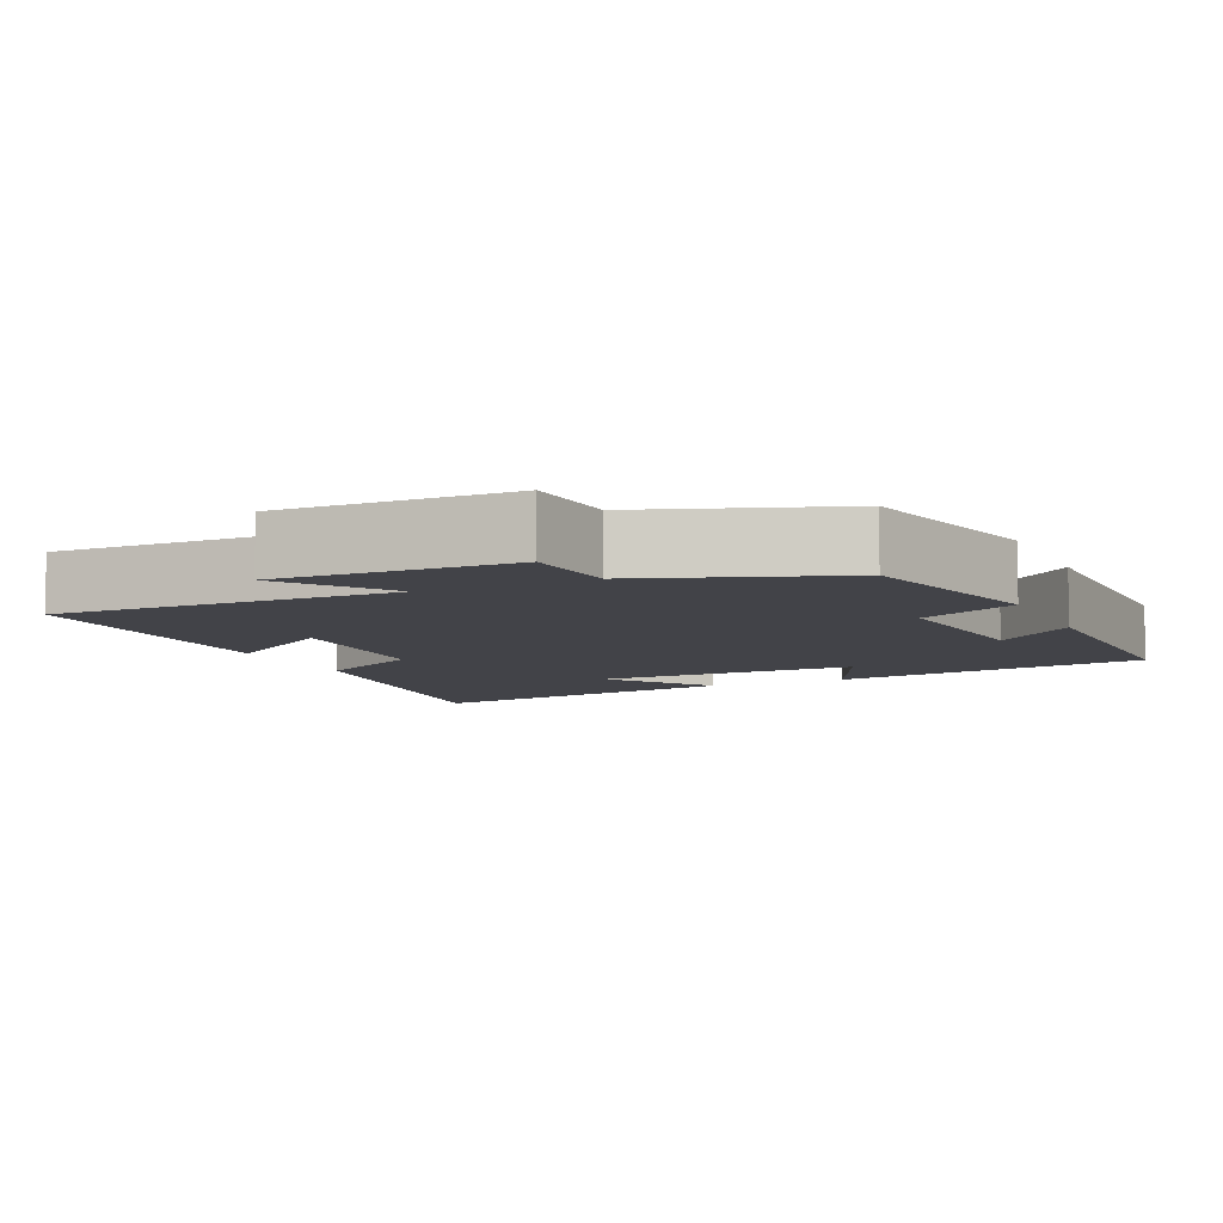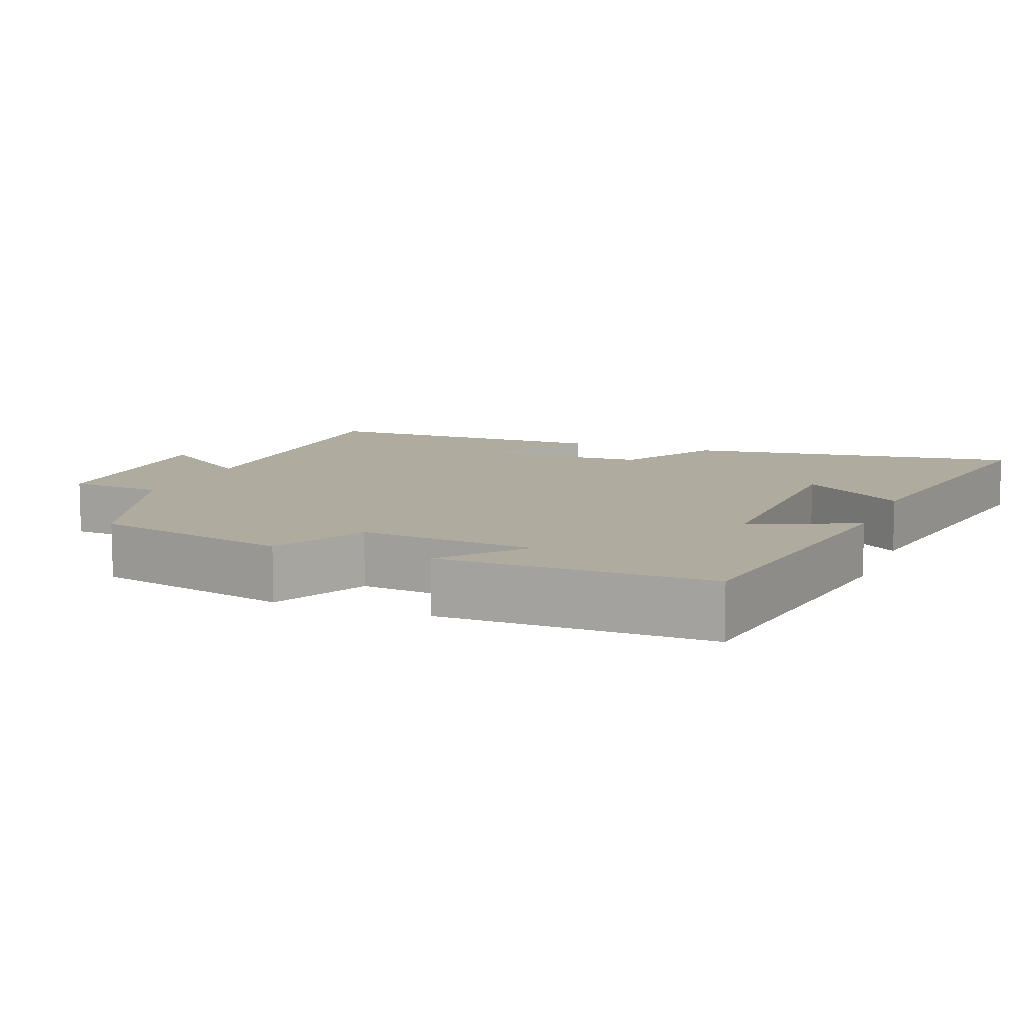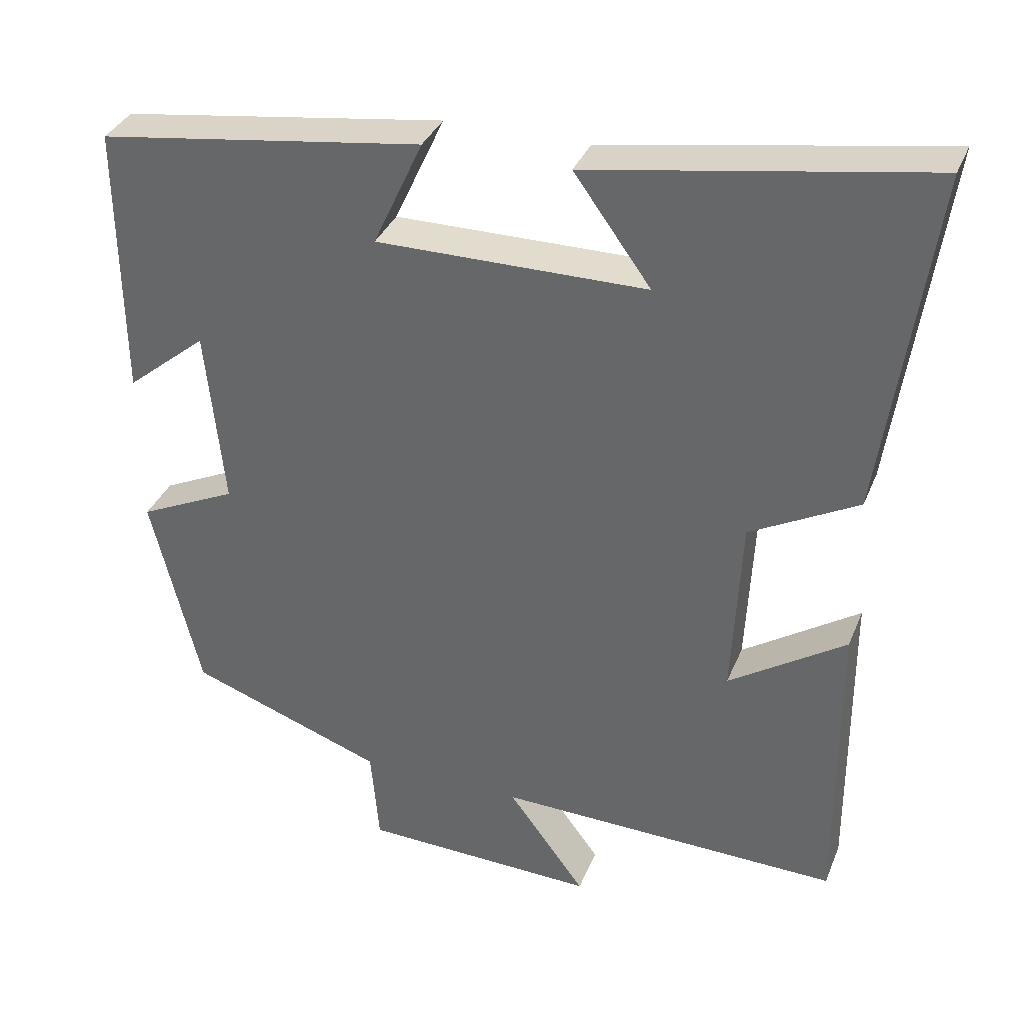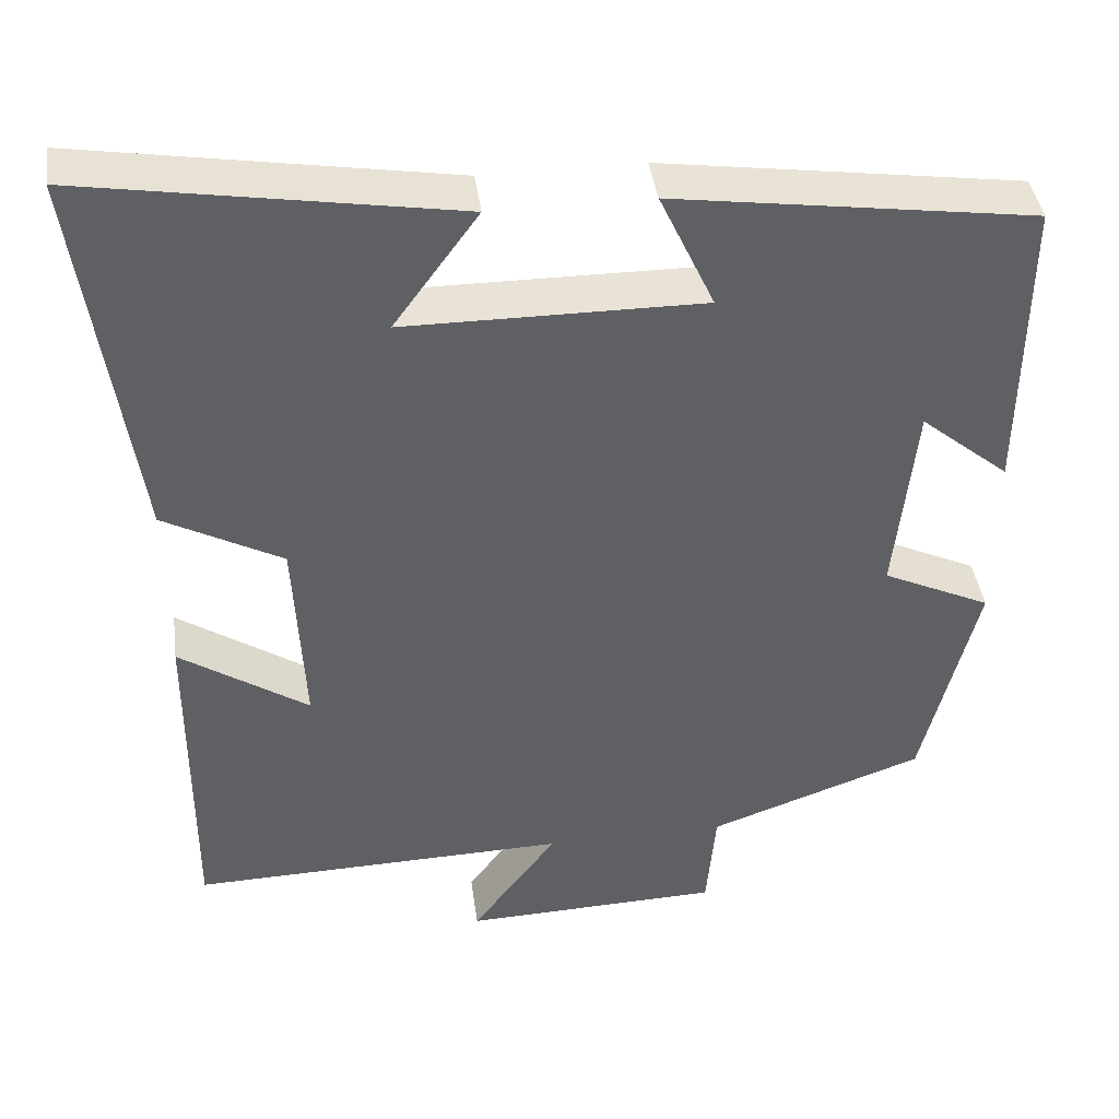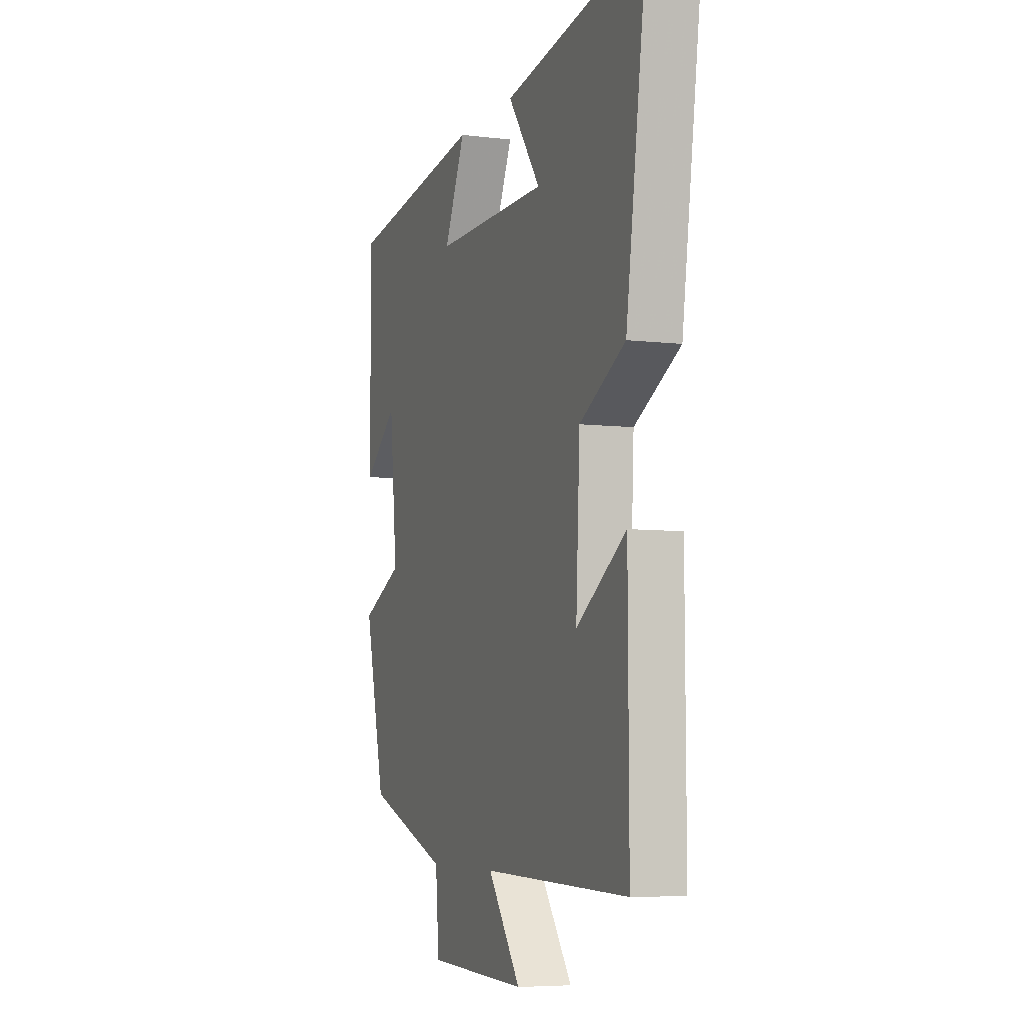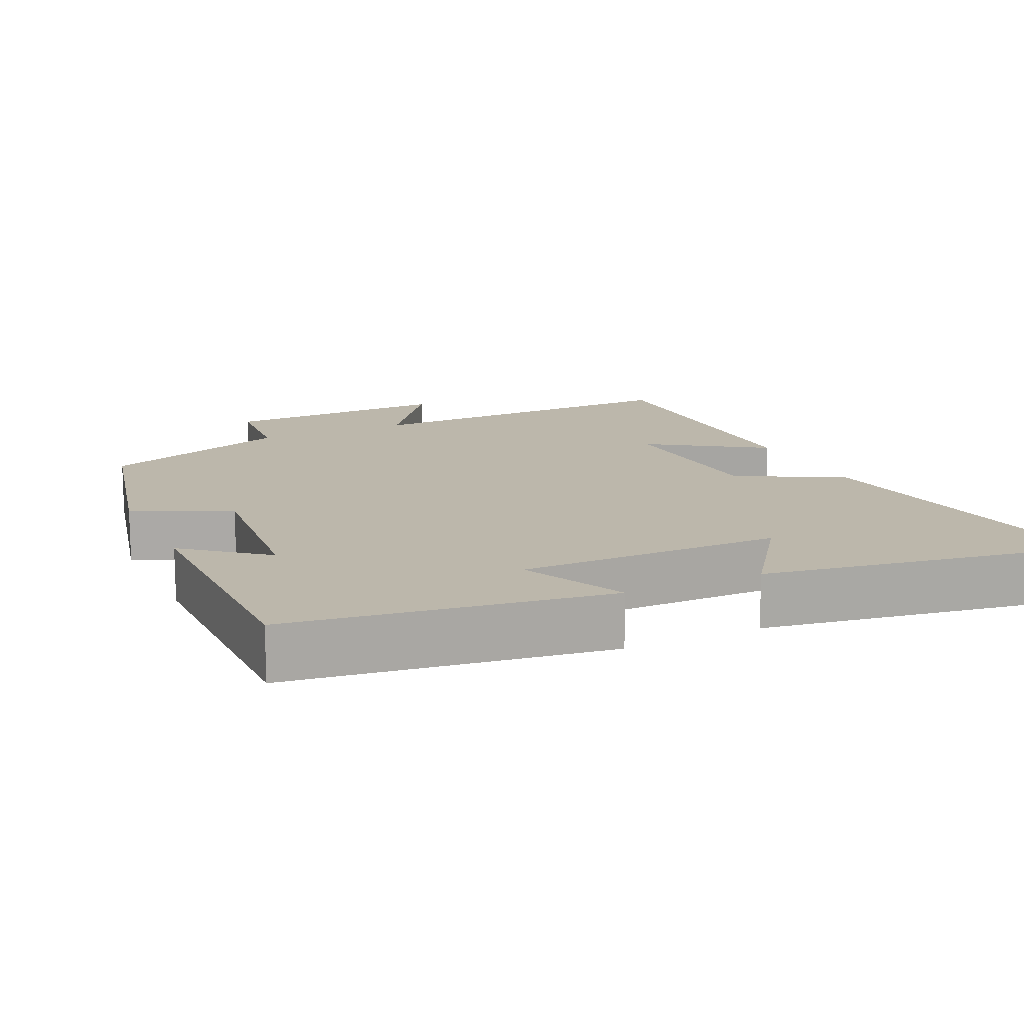
<metadata>
{"format":"obj","ext":"obj","renderer":"f3d","projection":"perspective","resolution":1024,"background":"white","views":[{"elev":-7.6,"azim":-155.3,"up":"+Y"},{"elev":9.7,"azim":-68.4,"up":"+Y"},{"elev":34.9,"azim":20.3,"up":"+Z"},{"elev":41.5,"azim":172.2,"up":"+Z"},{"elev":-6.2,"azim":69.7,"up":"+Z"},{"elev":14.4,"azim":-25.3,"up":"+Y"}]}
</metadata>
<code>
v 0.502 0.07 -0.511
v 0.045 0.07 -0.5
v 0.148 0.07 -0.639
v -0.164 0.07 -0.629
v -0.175 0.07 -0.5
v -0.435 0.07 -0.407
v -0.5 0.07 -0.138
v -0.369 0.07 -0.076
v -0.393 0.07 0.162
v -0.5 0.07 0.074
v -0.503 0.07 0.438
v -0.071 0.07 0.5
v -0.137 0.07 0.357
v 0.221 0.07 0.359
v 0.119 0.07 0.5
v 0.565 0.07 0.574
v 0.5 0.07 0.115
v 0.357 0.07 0.038
v 0.345 0.07 -0.204
v 0.5 0.07 -0.101
v 0.502 0 -0.511
v 0.045 0 -0.5
v 0.148 0 -0.639
v -0.164 0 -0.629
v -0.175 0 -0.5
v -0.435 0 -0.407
v -0.5 0 -0.138
v -0.369 0 -0.076
v -0.393 0 0.162
v -0.5 0 0.074
v -0.503 0 0.438
v -0.071 0 0.5
v -0.137 0 0.357
v 0.221 0 0.359
v 0.119 0 0.5
v 0.565 0 0.574
v 0.5 0 0.115
v 0.357 0 0.038
v 0.345 0 -0.204
v 0.5 0 -0.101
f 19 20 1 2
f 18 19 2
f 16 17 18
f 16 18 2
f 14 15 16
f 14 16 2
f 13 14 2
f 11 12 13
f 11 13 2
f 9 10 11
f 9 11 2
f 8 9 2
f 7 8 2
f 6 7 2
f 5 6 2
f 2 3 4 5
f 22 21 40 39
f 22 39 38
f 38 37 36
f 22 38 36
f 36 35 34
f 22 36 34
f 22 34 33
f 33 32 31
f 22 33 31
f 31 30 29
f 22 31 29
f 22 29 28
f 22 28 27
f 22 27 26
f 22 26 25
f 25 24 23 22
f 1 21 22 2
f 2 22 23 3
f 3 23 24 4
f 4 24 25 5
f 5 25 26 6
f 6 26 27 7
f 7 27 28 8
f 8 28 29 9
f 9 29 30 10
f 10 30 31 11
f 11 31 32 12
f 12 32 33 13
f 13 33 34 14
f 14 34 35 15
f 15 35 36 16
f 16 36 37 17
f 17 37 38 18
f 18 38 39 19
f 19 39 40 20
f 20 40 21 1

</code>
